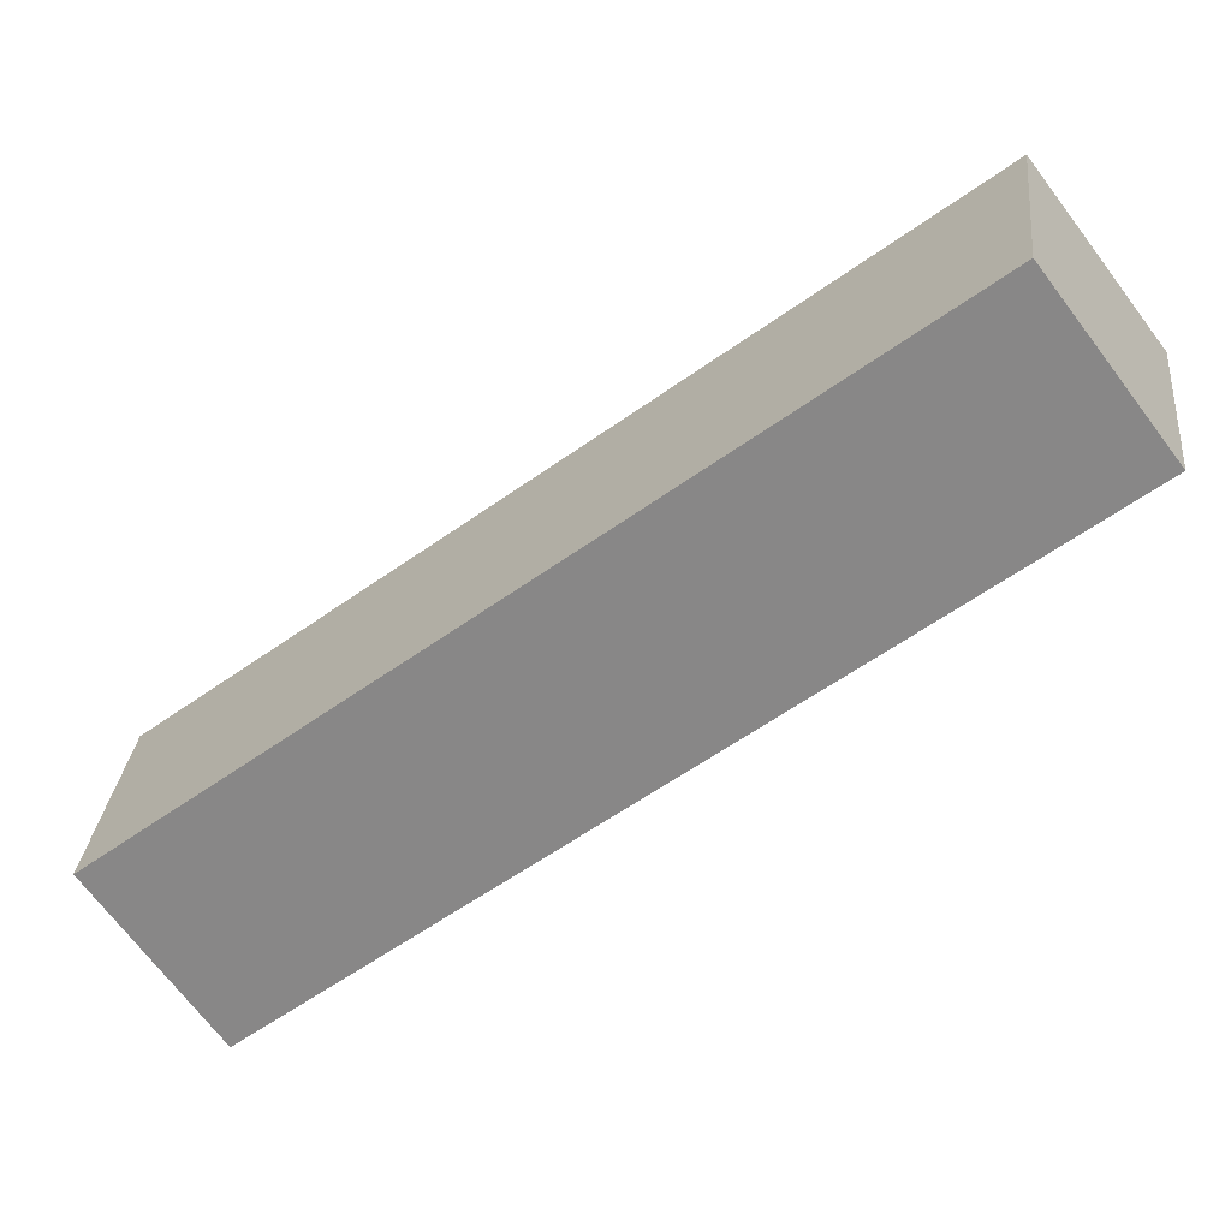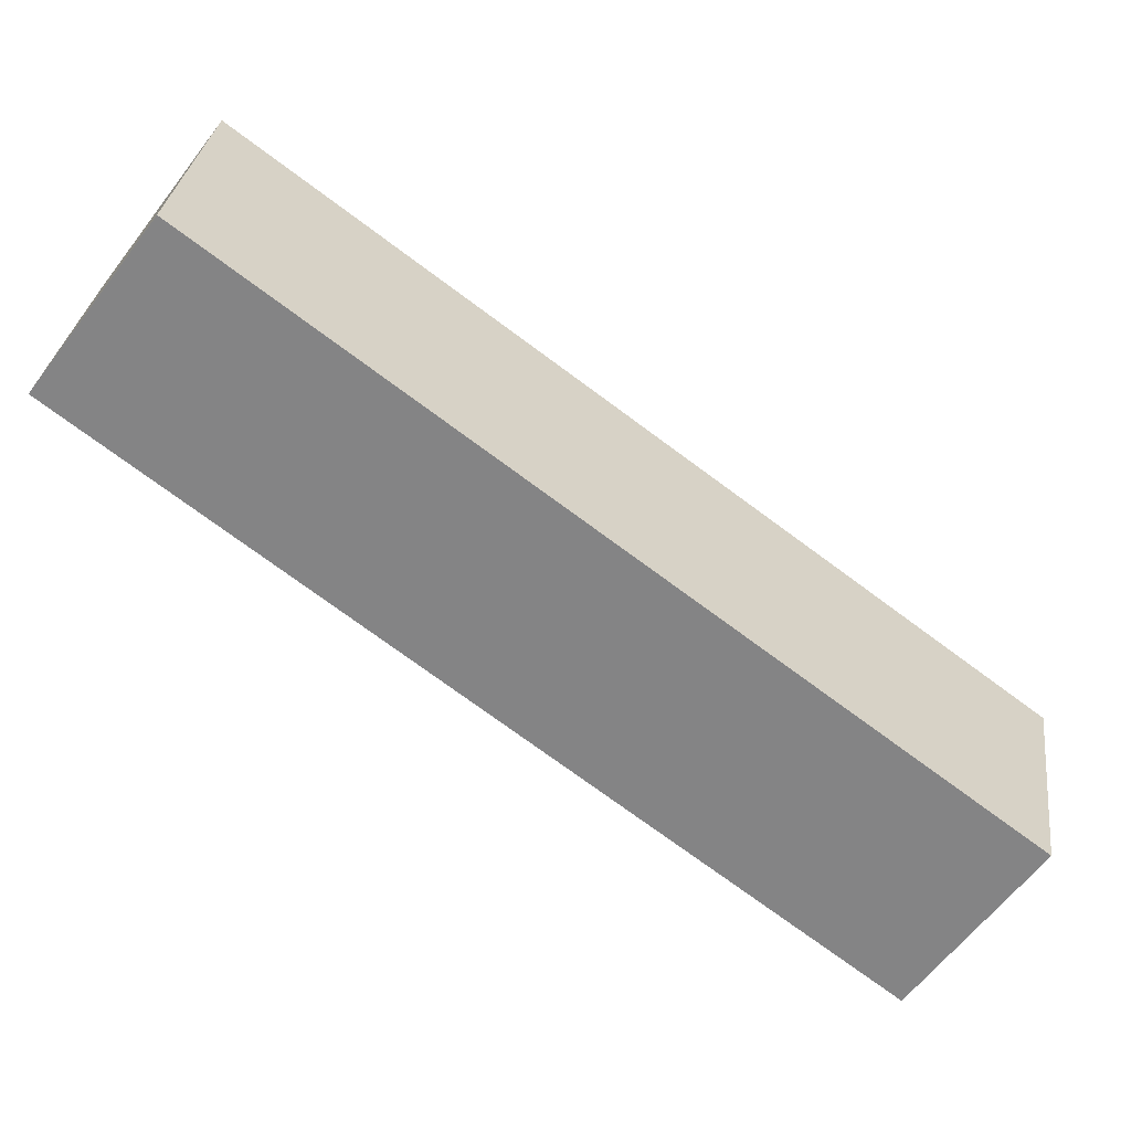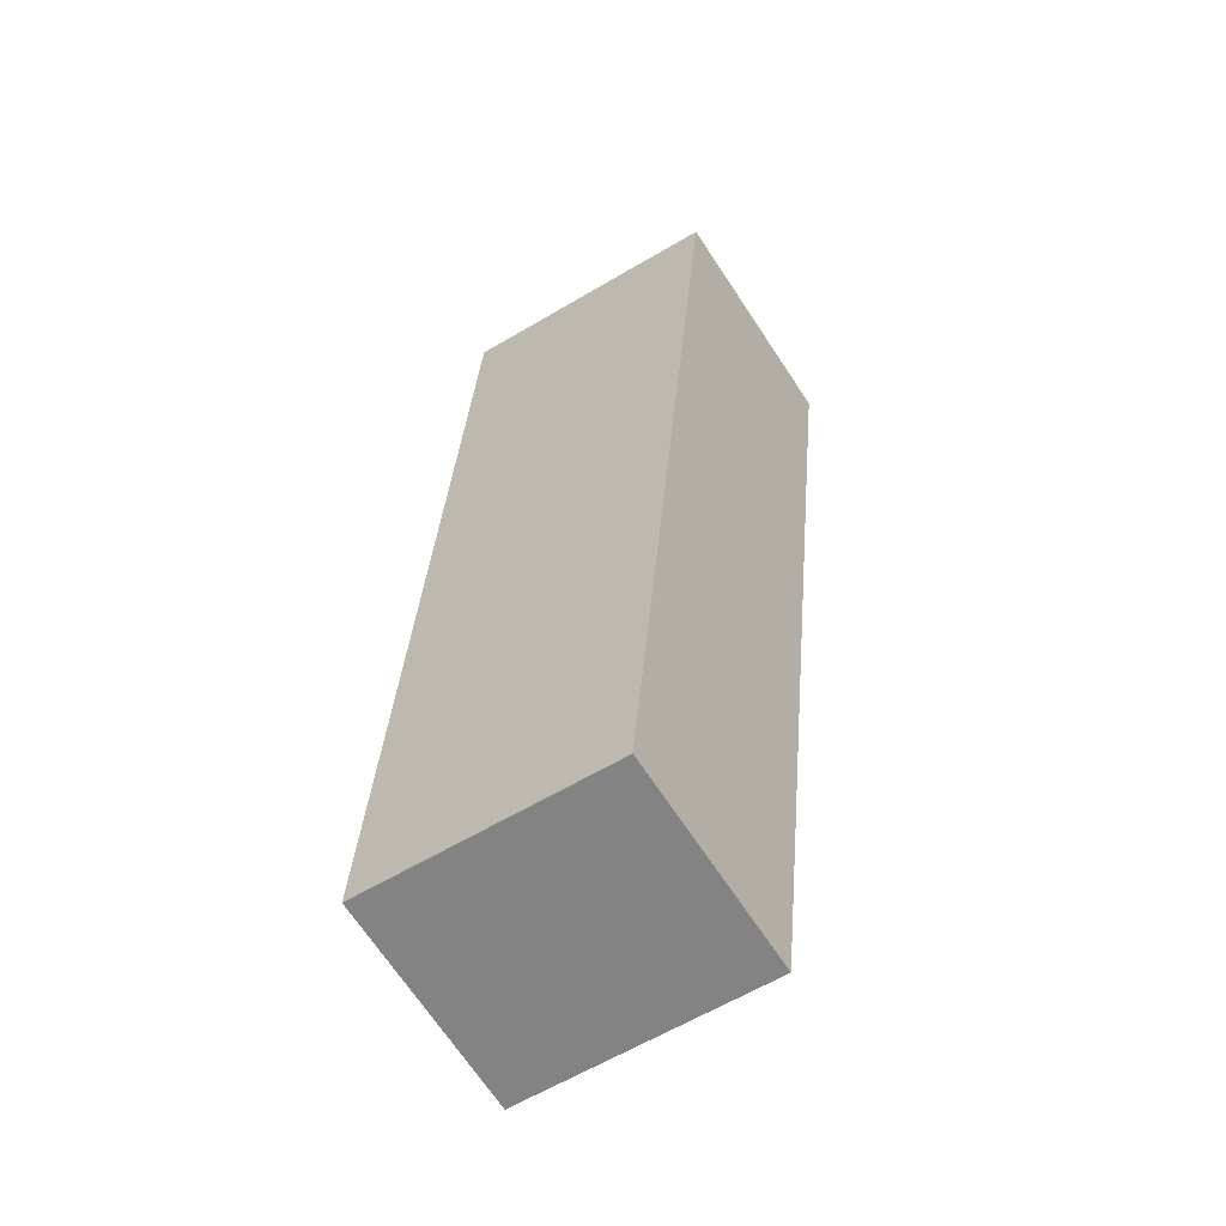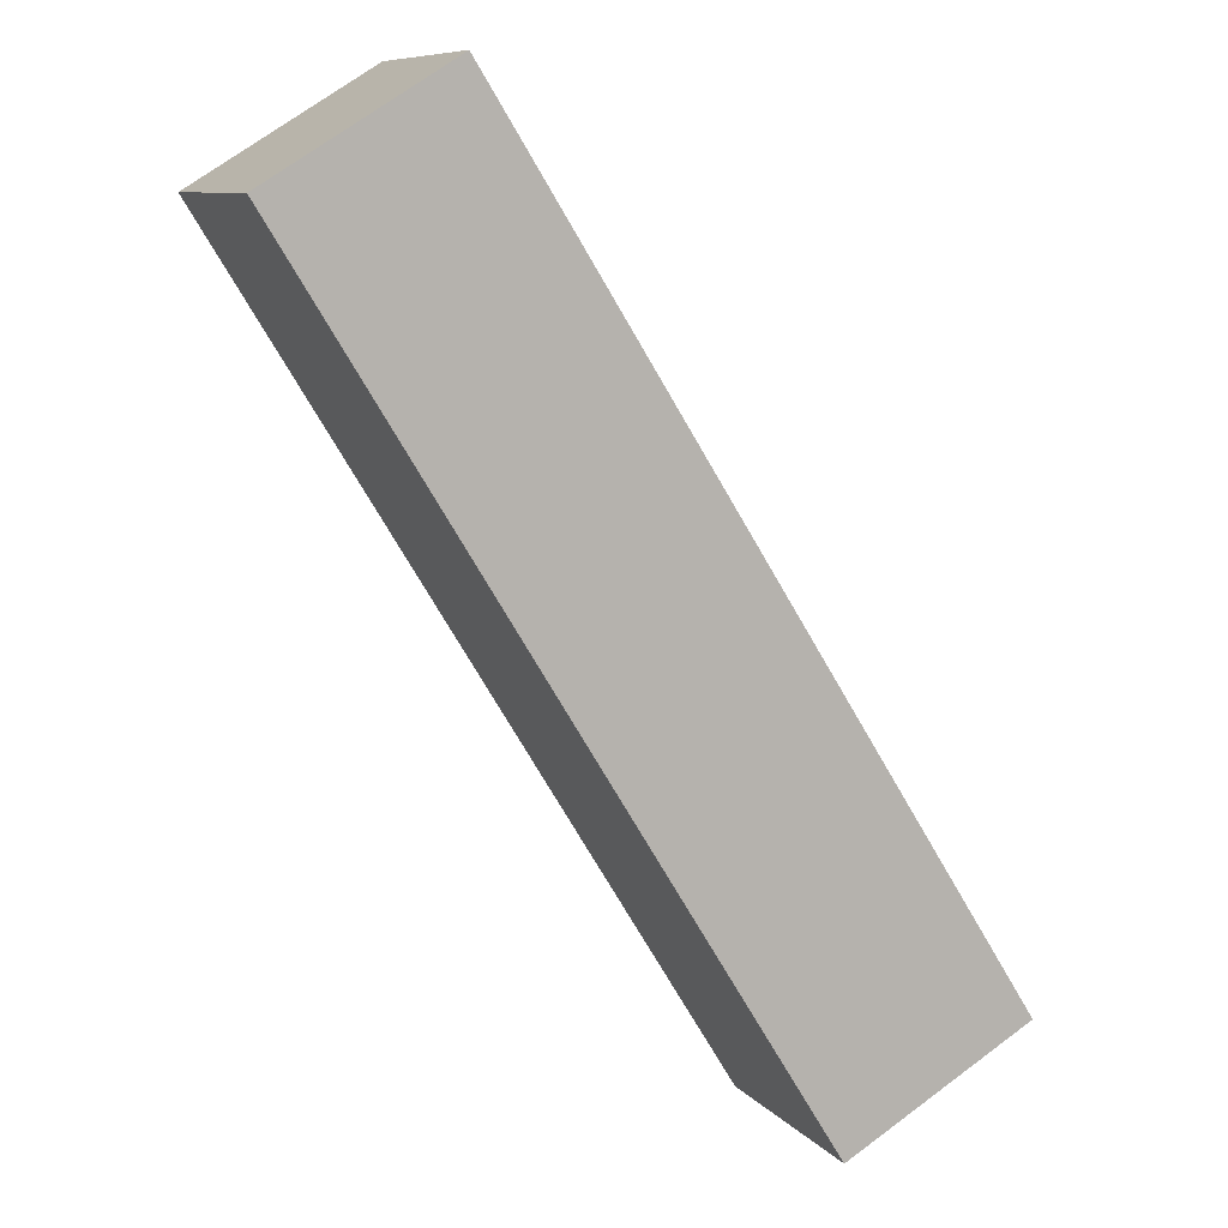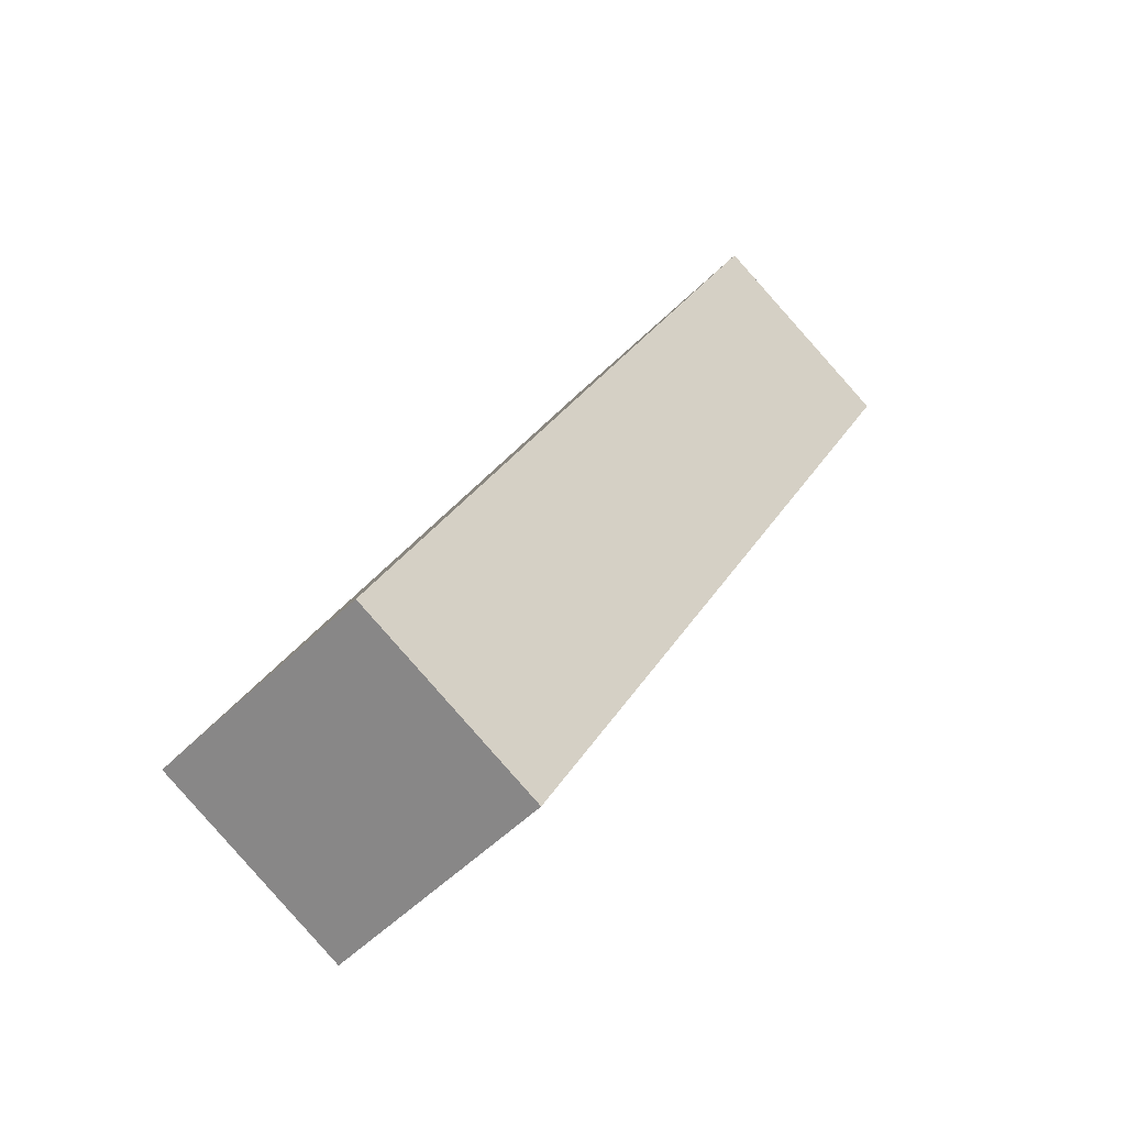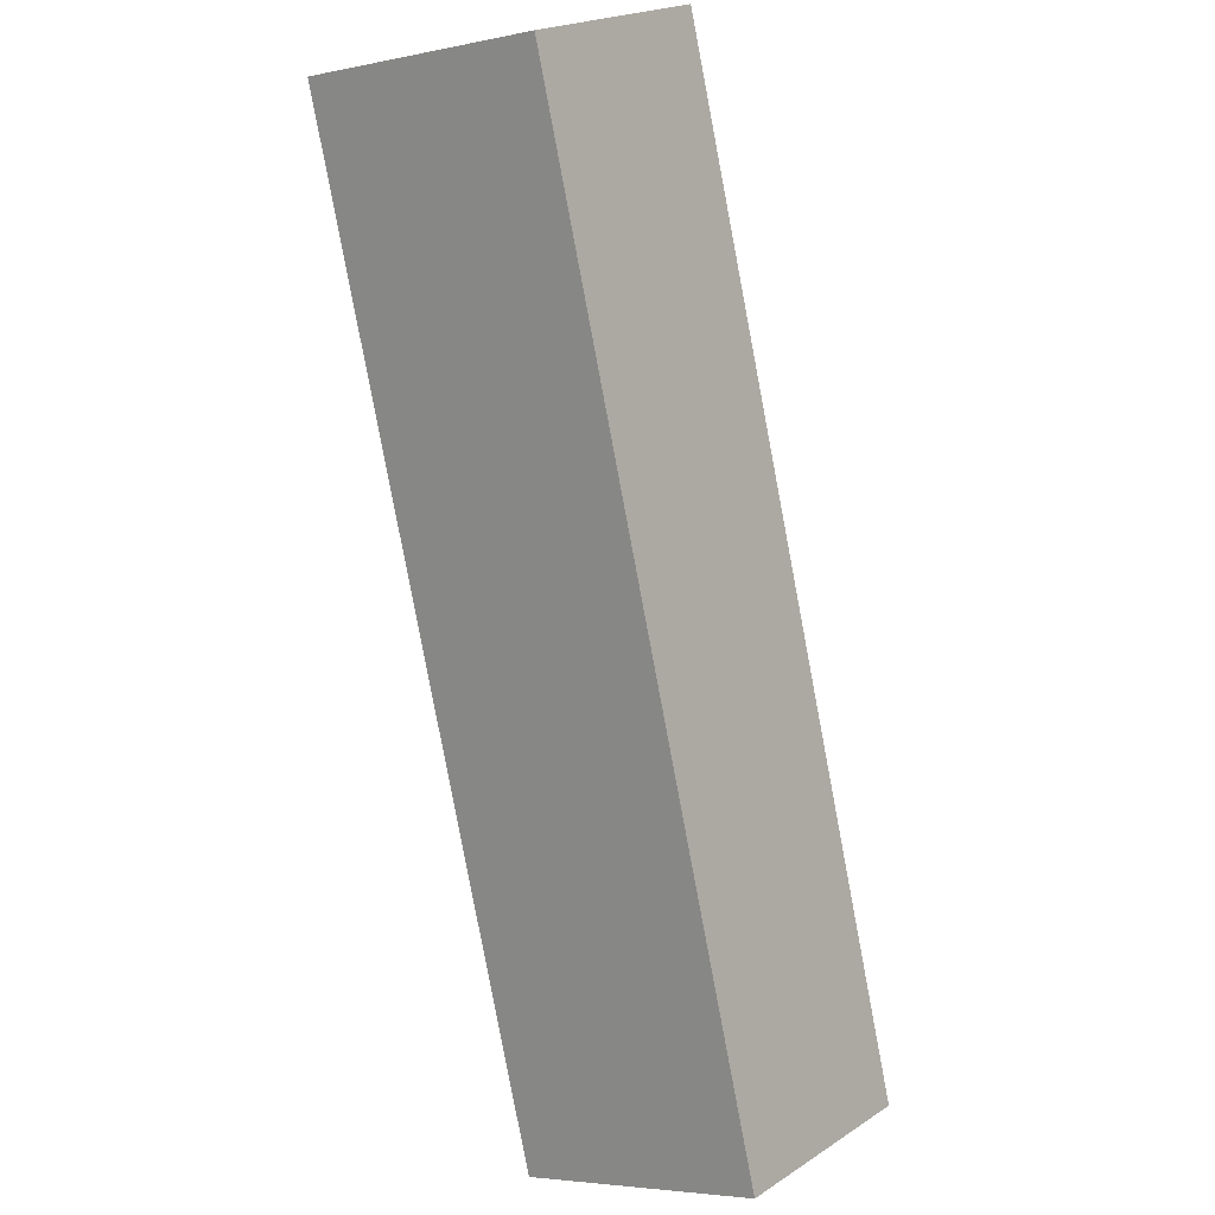
<metadata>
{"format":"obj","ext":"obj","renderer":"f3d","projection":"perspective","resolution":1024,"background":"white","views":[{"elev":50.6,"azim":32.4,"up":"+Z"},{"elev":3.3,"azim":-146.4,"up":"+Z"},{"elev":-7.0,"azim":-40.5,"up":"+Z"},{"elev":68.7,"azim":-172.0,"up":"+Y"},{"elev":-15.6,"azim":-20.2,"up":"+Z"},{"elev":-44.1,"azim":147.8,"up":"+Z"}]}
</metadata>
<code>
o cube
v 0.8682 -0.002173 1.133
v 1.133 -0.002173 0.8682
v 0.4451 -0.4212 0.7102
v 0.7102 -0.4212 0.4451
v 0.9559 0.3562 0.6907
v 0.6907 0.3562 0.9559
v 0.5328 -0.06277 0.2676
v 0.2676 -0.06277 0.5328
f 1 3 2
f 3 4 2
f 5 7 6
f 7 8 6
f 5 6 2
f 6 1 2
f 6 8 1
f 8 3 1
f 2 4 5
f 4 7 5
o cube
v 0.4451 -0.4212 0.7102
v 0.7102 -0.4212 0.4451
v -0.1342 -0.9947 0.131
v 0.131 -0.9947 -0.1342
v 0.5328 -0.06277 0.2676
v 0.2676 -0.06277 0.5328
v -0.04644 -0.6364 -0.3116
v -0.3116 -0.6364 -0.04644
f 9 11 10
f 11 12 10
f 13 15 14
f 15 16 14
f 16 15 11
f 15 12 11
f 14 16 9
f 16 11 9
f 10 12 13
f 12 15 13

</code>
